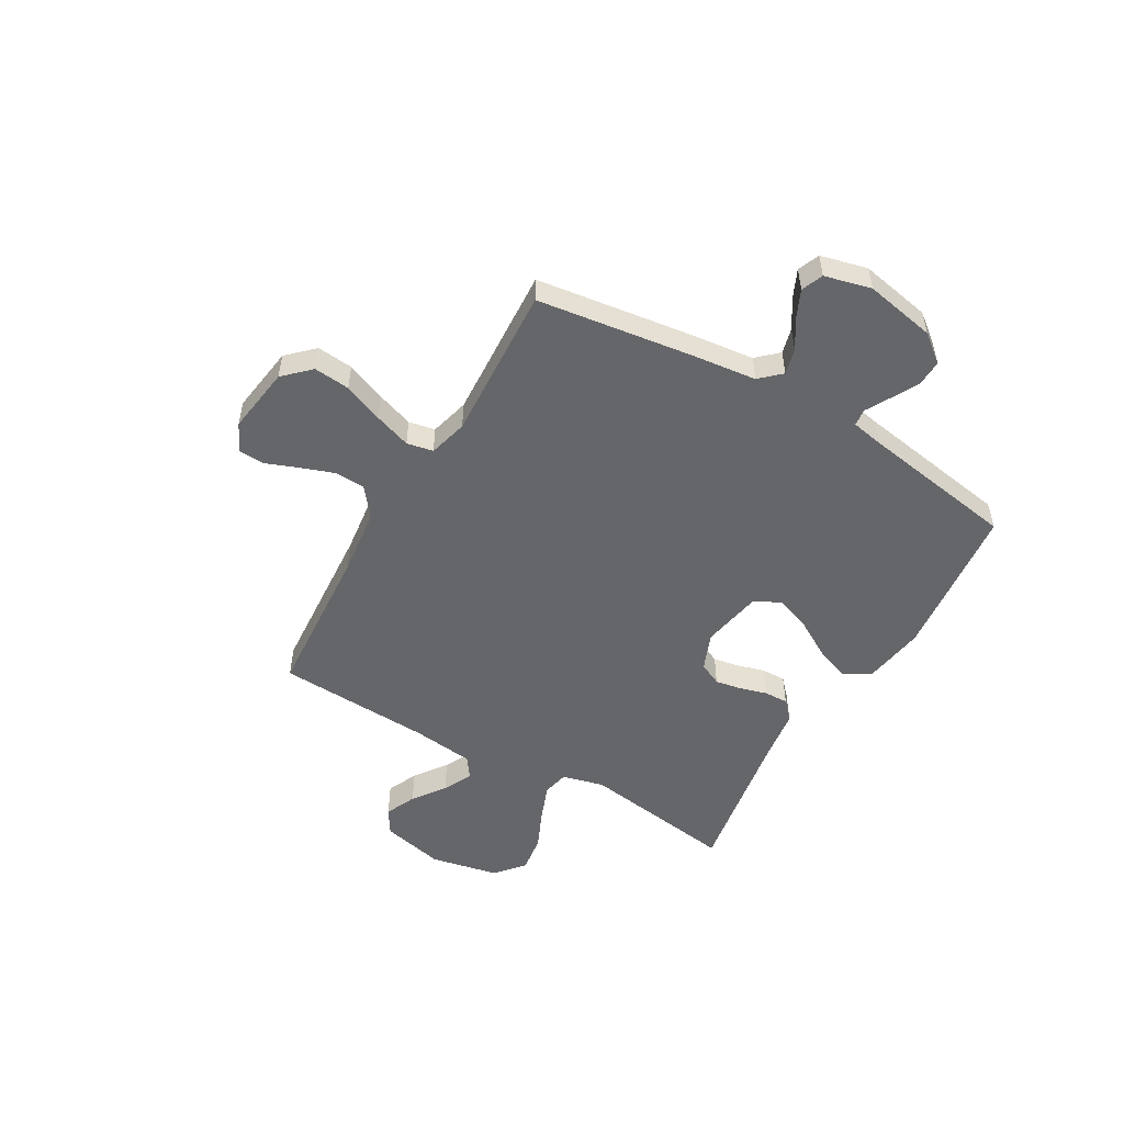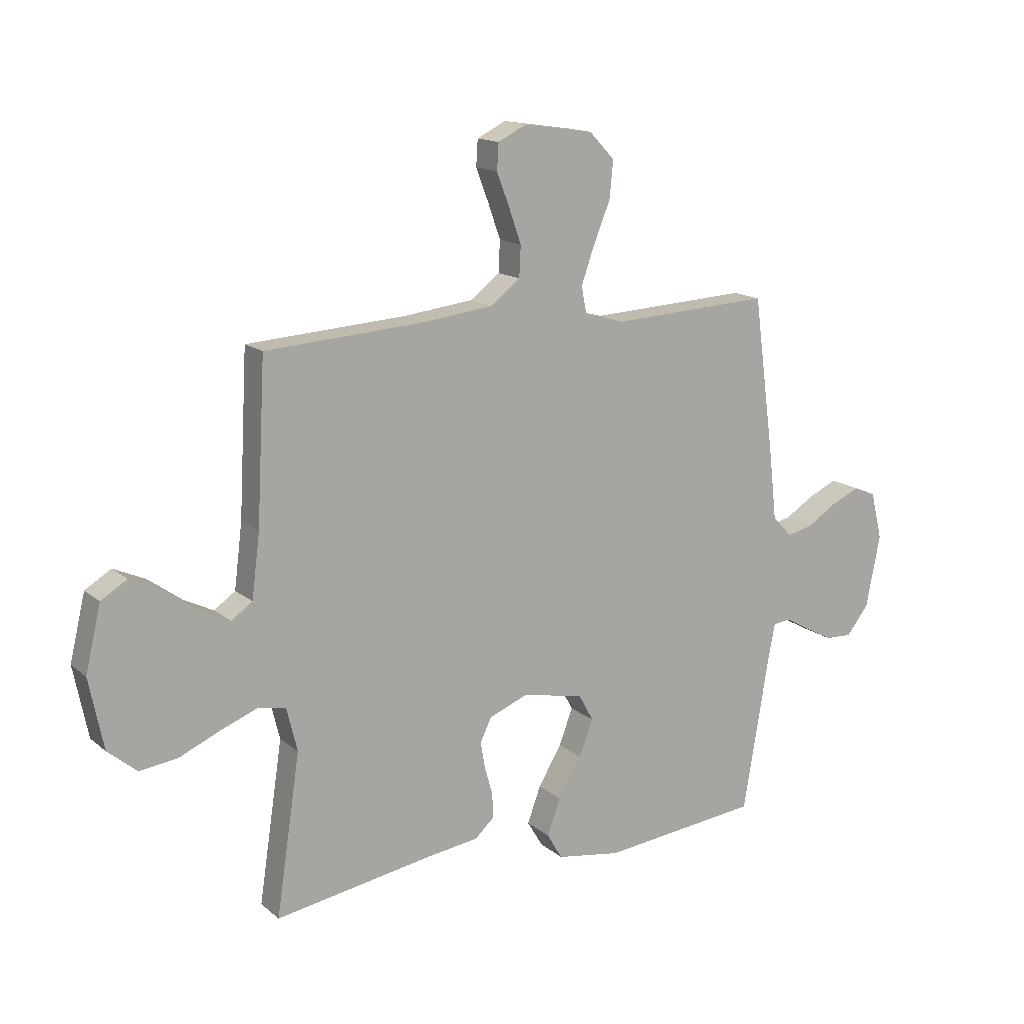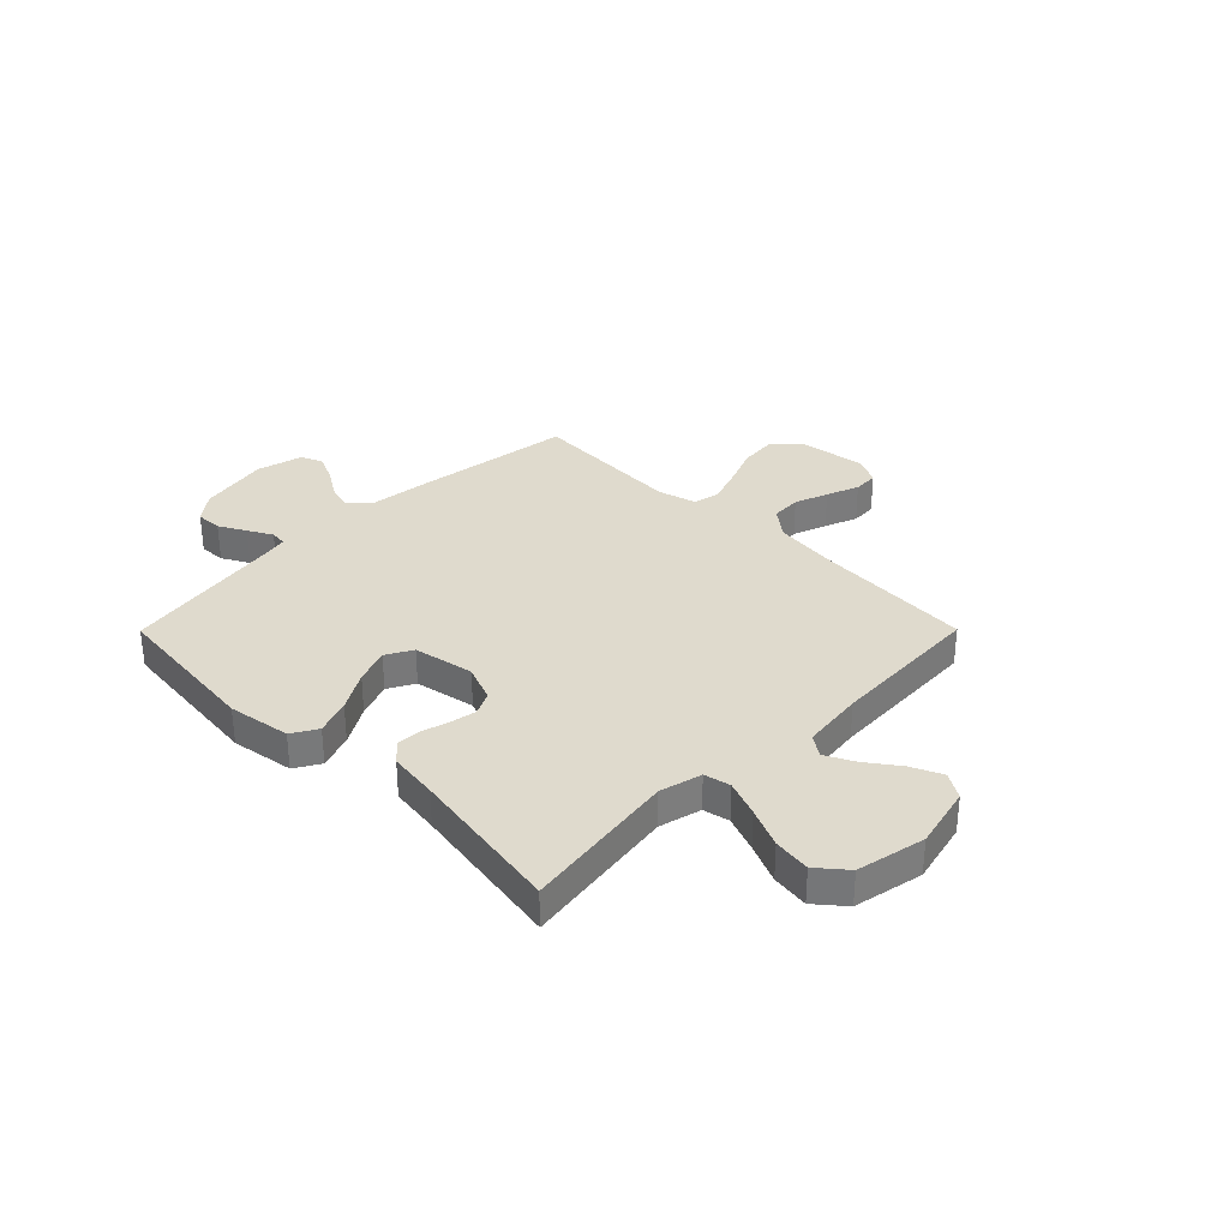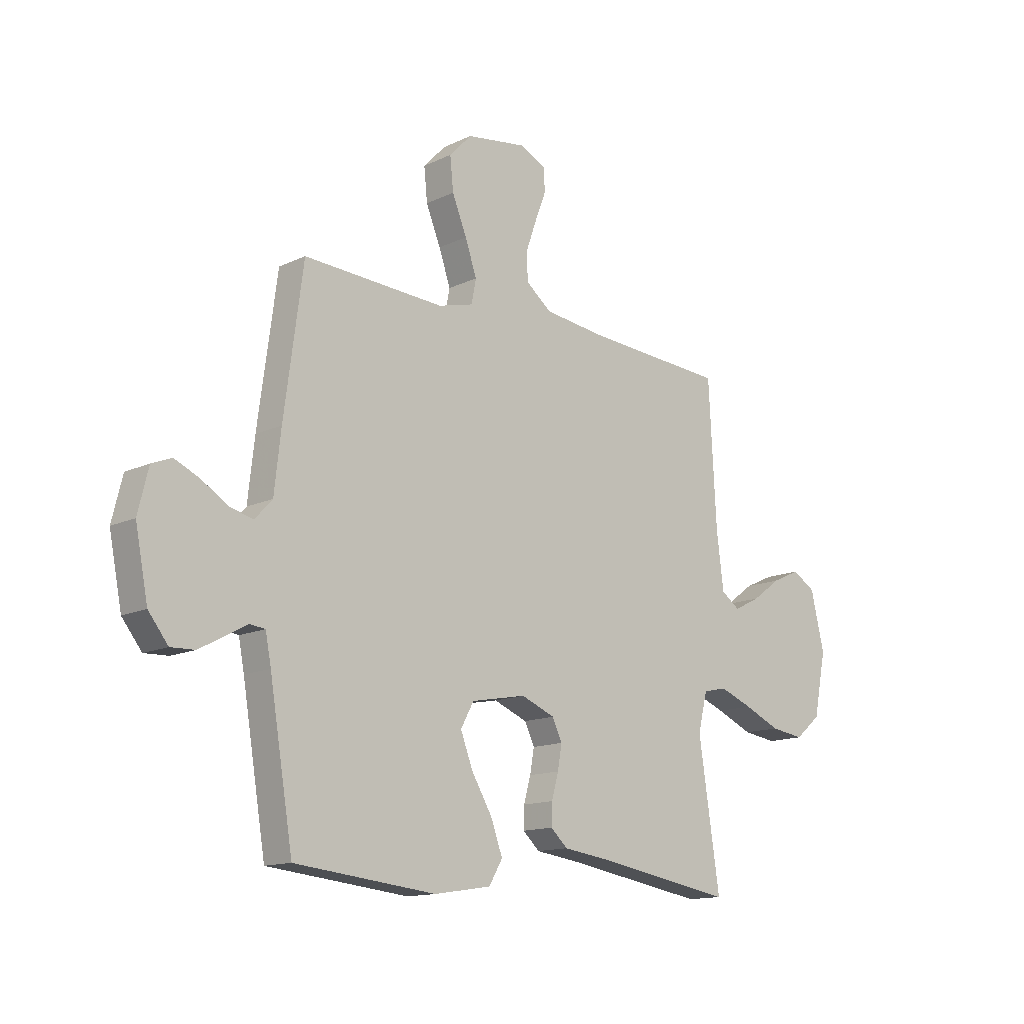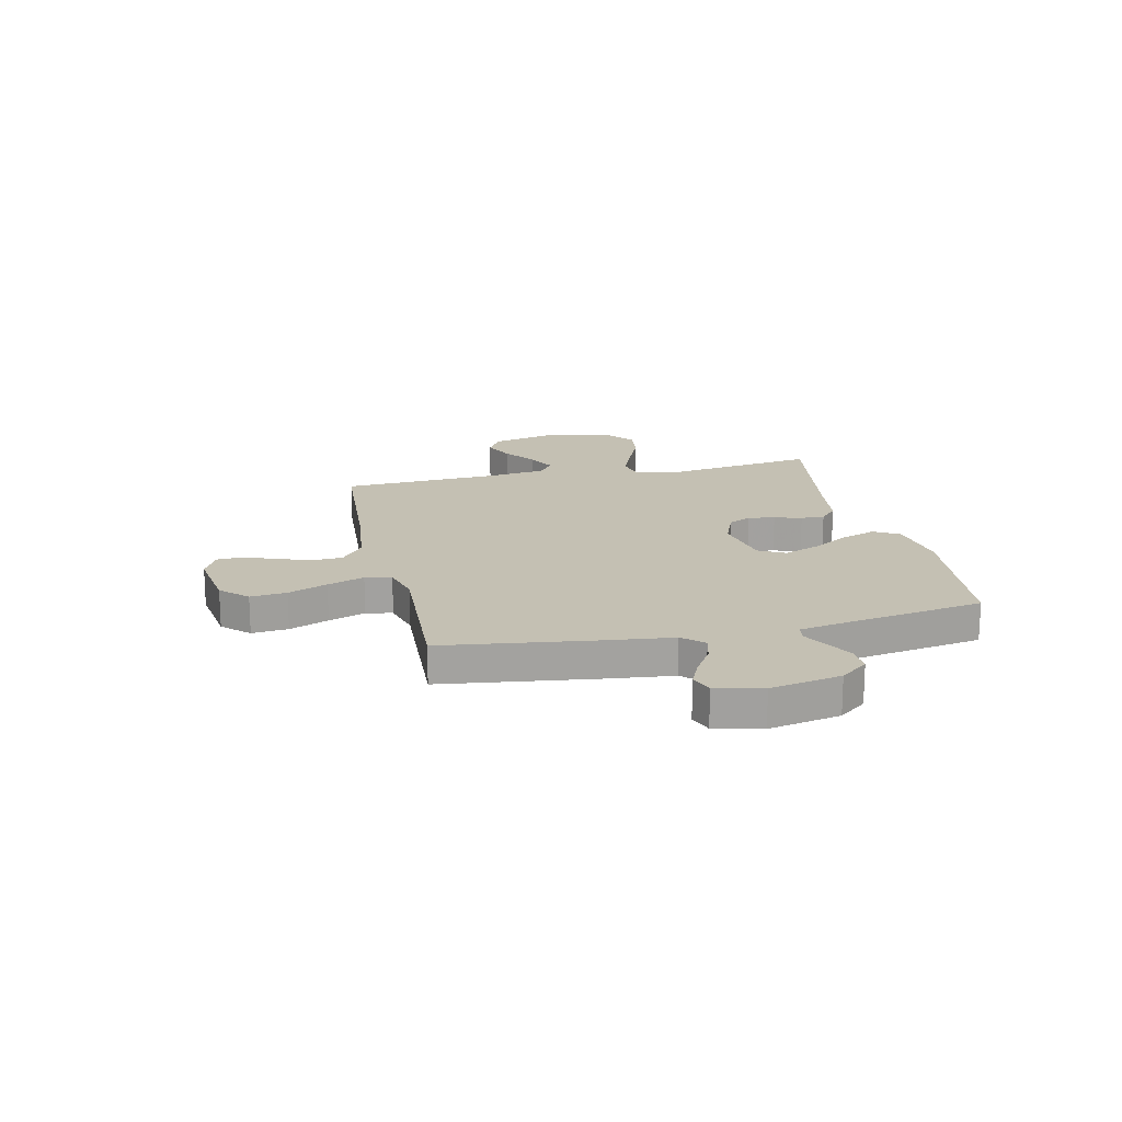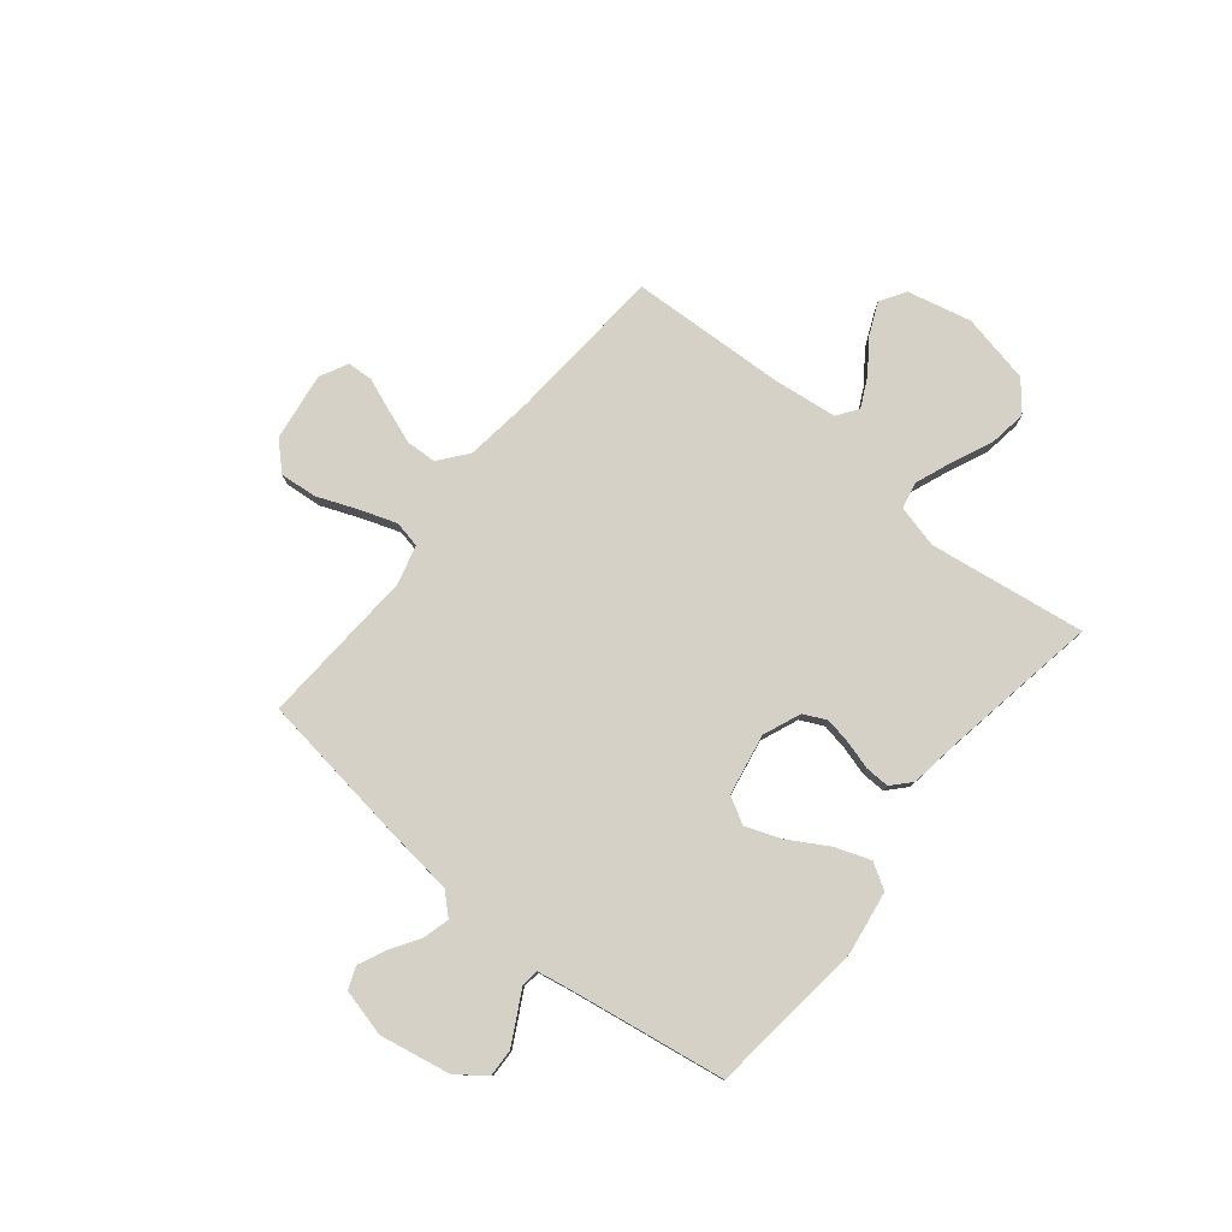
<metadata>
{"format":"obj","ext":"obj","renderer":"f3d","projection":"perspective","resolution":1024,"background":"white","views":[{"elev":-51.9,"azim":60.1,"up":"+Y"},{"elev":14.8,"azim":-31.0,"up":"+Z"},{"elev":32.6,"azim":-135.2,"up":"+Y"},{"elev":-13.8,"azim":136.5,"up":"+Z"},{"elev":18.0,"azim":77.3,"up":"+Y"},{"elev":78.7,"azim":129.4,"up":"+Y"}]}
</metadata>
<code>
v 0.5 0.07 0.5
v 0.54 0.07 0.2
v 0.554 0.07 0.075
v 0.591 0.07 0.035
v 0.641 0.07 0.048
v 0.697 0.07 0.083
v 0.75 0.07 0.107
v 0.792 0.07 0.09
v 0.814 0.07 0
v 0.787 0.07 -0.137
v 0.745 0.07 -0.19
v 0.694 0.07 -0.188
v 0.642 0.07 -0.16
v 0.595 0.07 -0.134
v 0.562 0.07 -0.138
v 0.55 0.07 -0.2
v 0.5 0.07 -0.5
v 0.2 0.07 -0.532
v 0.079 0.07 -0.513
v 0.05 0.07 -0.464
v 0.075 0.07 -0.396
v 0.119 0.07 -0.322
v 0.145 0.07 -0.254
v 0.117 0.07 -0.203
v 0 0.07 -0.181
v -0.072 0.07 -0.21
v -0.093 0.07 -0.254
v -0.084 0.07 -0.305
v -0.069 0.07 -0.358
v -0.068 0.07 -0.404
v -0.104 0.07 -0.437
v -0.2 0.07 -0.45
v -0.5 0.07 -0.5
v -0.455 0.07 -0.2
v -0.475 0.07 -0.119
v -0.526 0.07 -0.108
v -0.596 0.07 -0.135
v -0.673 0.07 -0.169
v -0.745 0.07 -0.179
v -0.8 0.07 -0.133
v -0.827 0.07 0
v -0.798 0.07 0.122
v -0.749 0.07 0.152
v -0.689 0.07 0.125
v -0.627 0.07 0.08
v -0.571 0.07 0.052
v -0.531 0.07 0.08
v -0.516 0.07 0.2
v -0.5 0.07 0.5
v -0.2 0.07 0.52
v -0.068 0.07 0.536
v -0.013 0.07 0.579
v -0.01 0.07 0.637
v -0.033 0.07 0.702
v -0.057 0.07 0.765
v -0.054 0.07 0.814
v 0 0.07 0.841
v 0.13 0.07 0.822
v 0.178 0.07 0.772
v 0.171 0.07 0.702
v 0.14 0.07 0.626
v 0.115 0.07 0.555
v 0.125 0.07 0.504
v 0.2 0.07 0.484
v 0.5 0 0.5
v 0.54 0 0.2
v 0.554 0 0.075
v 0.591 0 0.035
v 0.641 0 0.048
v 0.697 0 0.083
v 0.75 0 0.107
v 0.792 0 0.09
v 0.814 0 0
v 0.787 0 -0.137
v 0.745 0 -0.19
v 0.694 0 -0.188
v 0.642 0 -0.16
v 0.595 0 -0.134
v 0.562 0 -0.138
v 0.55 0 -0.2
v 0.5 0 -0.5
v 0.2 0 -0.532
v 0.079 0 -0.513
v 0.05 0 -0.464
v 0.075 0 -0.396
v 0.119 0 -0.322
v 0.145 0 -0.254
v 0.117 0 -0.203
v 0 0 -0.181
v -0.072 0 -0.21
v -0.093 0 -0.254
v -0.084 0 -0.305
v -0.069 0 -0.358
v -0.068 0 -0.404
v -0.104 0 -0.437
v -0.2 0 -0.45
v -0.5 0 -0.5
v -0.455 0 -0.2
v -0.475 0 -0.119
v -0.526 0 -0.108
v -0.596 0 -0.135
v -0.673 0 -0.169
v -0.745 0 -0.179
v -0.8 0 -0.133
v -0.827 0 0
v -0.798 0 0.122
v -0.749 0 0.152
v -0.689 0 0.125
v -0.627 0 0.08
v -0.571 0 0.052
v -0.531 0 0.08
v -0.516 0 0.2
v -0.5 0 0.5
v -0.2 0 0.52
v -0.068 0 0.536
v -0.013 0 0.579
v -0.01 0 0.637
v -0.033 0 0.702
v -0.057 0 0.765
v -0.054 0 0.814
v 0 0 0.841
v 0.13 0 0.822
v 0.178 0 0.772
v 0.171 0 0.702
v 0.14 0 0.626
v 0.115 0 0.555
v 0.125 0 0.504
v 0.2 0 0.484
f 58 59 60 61
f 58 61 62
f 57 58 62
f 54 55 56 57
f 53 54 57 62
f 52 53 62 63
f 48 49 50
f 47 48 50 51
f 42 43 44 45
f 42 45 46
f 41 42 46
f 40 41 46
f 37 38 39 40
f 36 37 40 46
f 35 36 46 47
f 32 33 34
f 32 34 35
f 28 29 30 31
f 27 28 31 32
f 26 27 32 35
f 19 20 21 22
f 19 22 23
f 16 17 18 19
f 15 16 19 23
f 11 12 13 14
f 9 10 11 14
f 9 14 15
f 5 6 7 8
f 5 8 9 15
f 64 1 2 3
f 63 64 3
f 52 63 3 4
f 51 52 4
f 47 51 4
f 25 26 35 47
f 24 25 47 4
f 15 23 24
f 4 5 15 24
f 125 124 123 122
f 126 125 122
f 126 122 121
f 121 120 119 118
f 126 121 118 117
f 127 126 117 116
f 114 113 112
f 115 114 112 111
f 109 108 107 106
f 110 109 106
f 110 106 105
f 110 105 104
f 104 103 102 101
f 110 104 101 100
f 111 110 100 99
f 98 97 96
f 99 98 96
f 95 94 93 92
f 96 95 92 91
f 99 96 91 90
f 86 85 84 83
f 87 86 83
f 83 82 81 80
f 87 83 80 79
f 78 77 76 75
f 78 75 74 73
f 79 78 73
f 72 71 70 69
f 79 73 72 69
f 67 66 65 128
f 67 128 127
f 68 67 127 116
f 68 116 115
f 68 115 111
f 111 99 90 89
f 68 111 89 88
f 88 87 79
f 88 79 69 68
f 1 65 66 2
f 2 66 67 3
f 3 67 68 4
f 4 68 69 5
f 5 69 70 6
f 6 70 71 7
f 7 71 72 8
f 8 72 73 9
f 9 73 74 10
f 10 74 75 11
f 11 75 76 12
f 12 76 77 13
f 13 77 78 14
f 14 78 79 15
f 15 79 80 16
f 16 80 81 17
f 17 81 82 18
f 18 82 83 19
f 19 83 84 20
f 20 84 85 21
f 21 85 86 22
f 22 86 87 23
f 23 87 88 24
f 24 88 89 25
f 25 89 90 26
f 26 90 91 27
f 27 91 92 28
f 28 92 93 29
f 29 93 94 30
f 30 94 95 31
f 31 95 96 32
f 32 96 97 33
f 33 97 98 34
f 34 98 99 35
f 35 99 100 36
f 36 100 101 37
f 37 101 102 38
f 38 102 103 39
f 39 103 104 40
f 40 104 105 41
f 41 105 106 42
f 42 106 107 43
f 43 107 108 44
f 44 108 109 45
f 45 109 110 46
f 46 110 111 47
f 47 111 112 48
f 48 112 113 49
f 49 113 114 50
f 50 114 115 51
f 51 115 116 52
f 52 116 117 53
f 53 117 118 54
f 54 118 119 55
f 55 119 120 56
f 56 120 121 57
f 57 121 122 58
f 58 122 123 59
f 59 123 124 60
f 60 124 125 61
f 61 125 126 62
f 62 126 127 63
f 63 127 128 64
f 64 128 65 1

</code>
